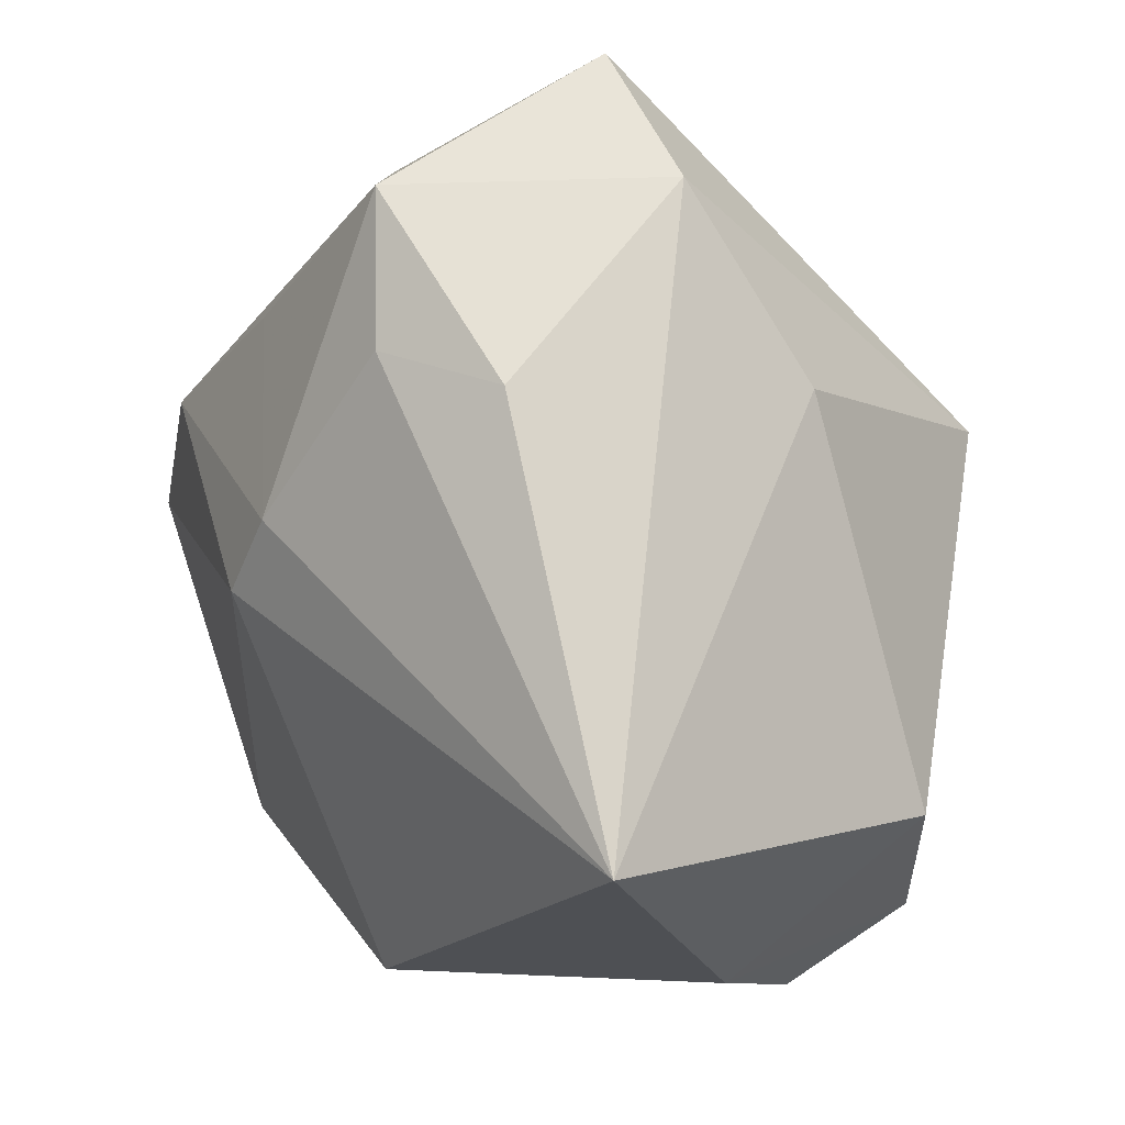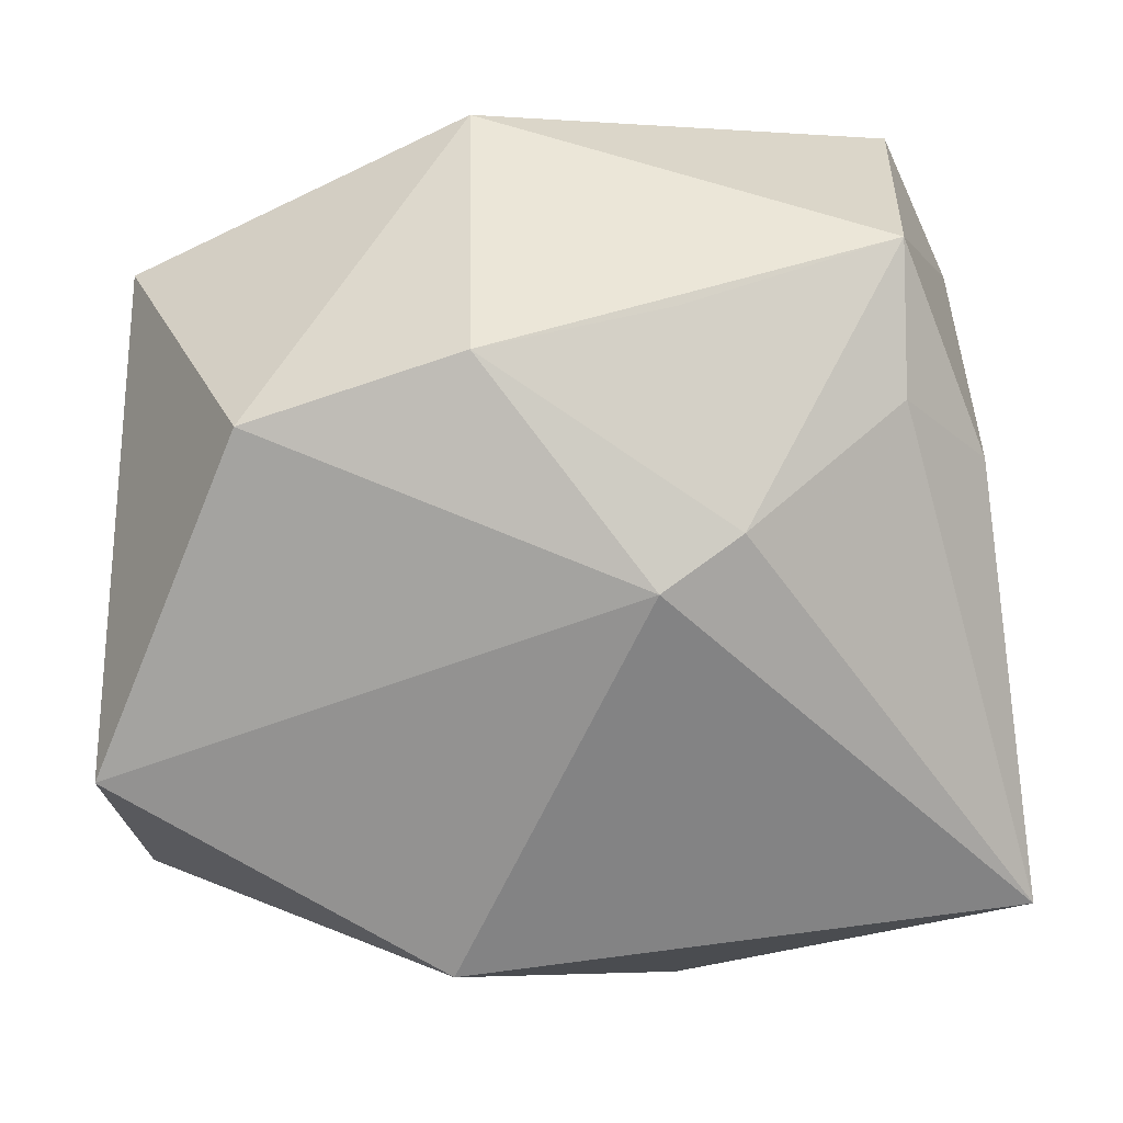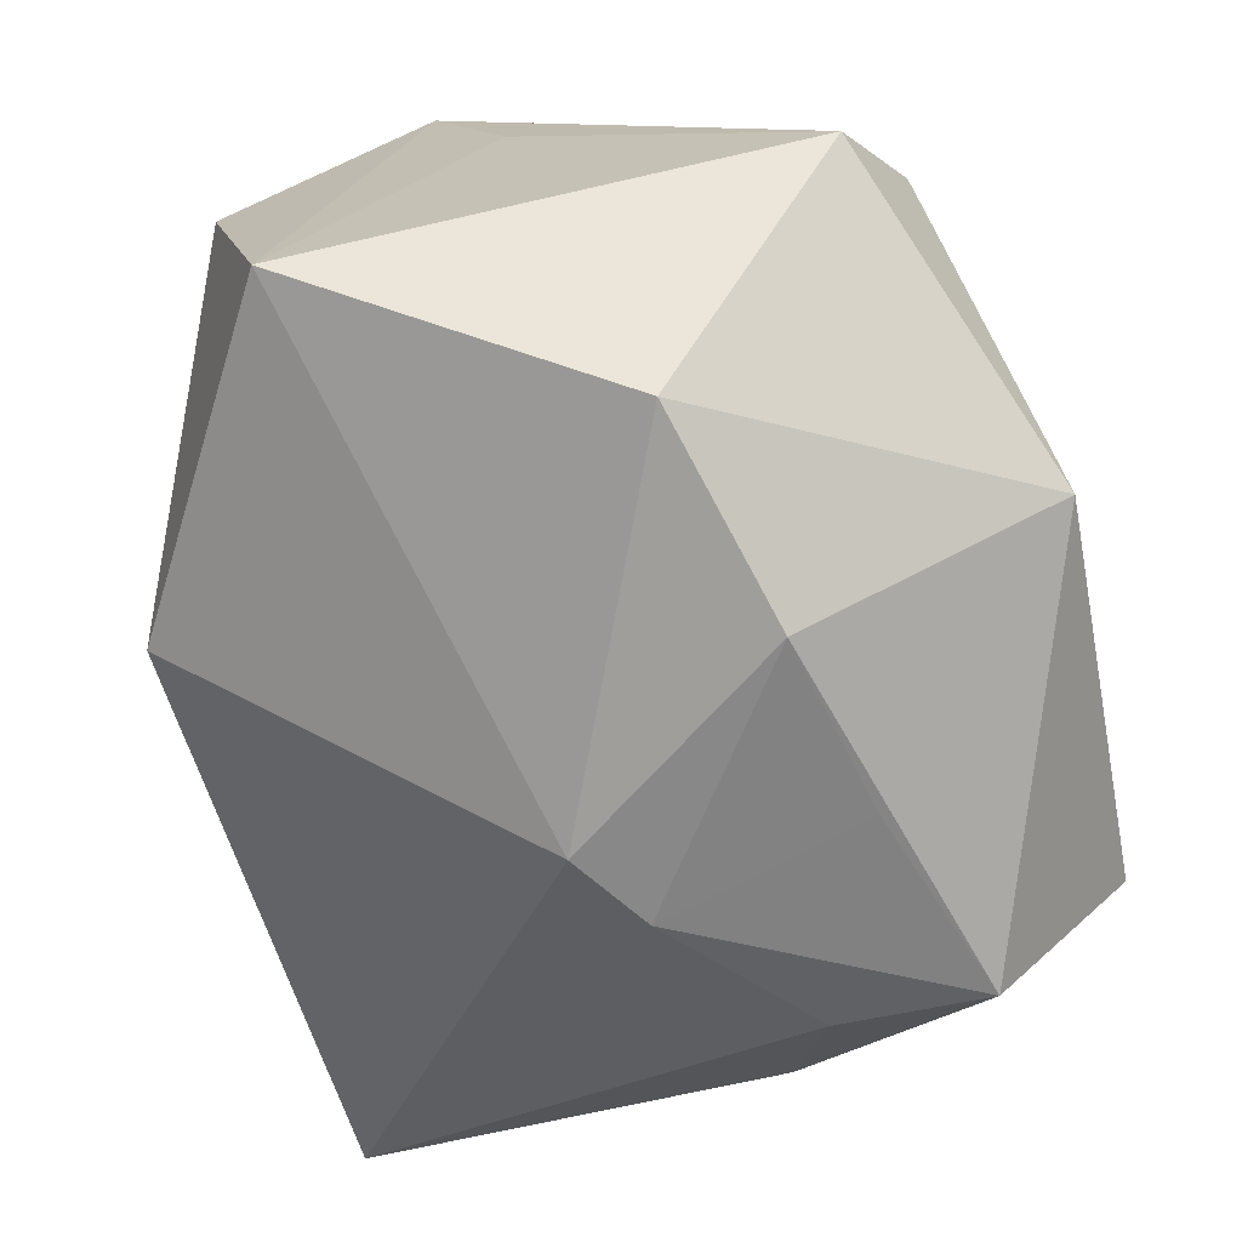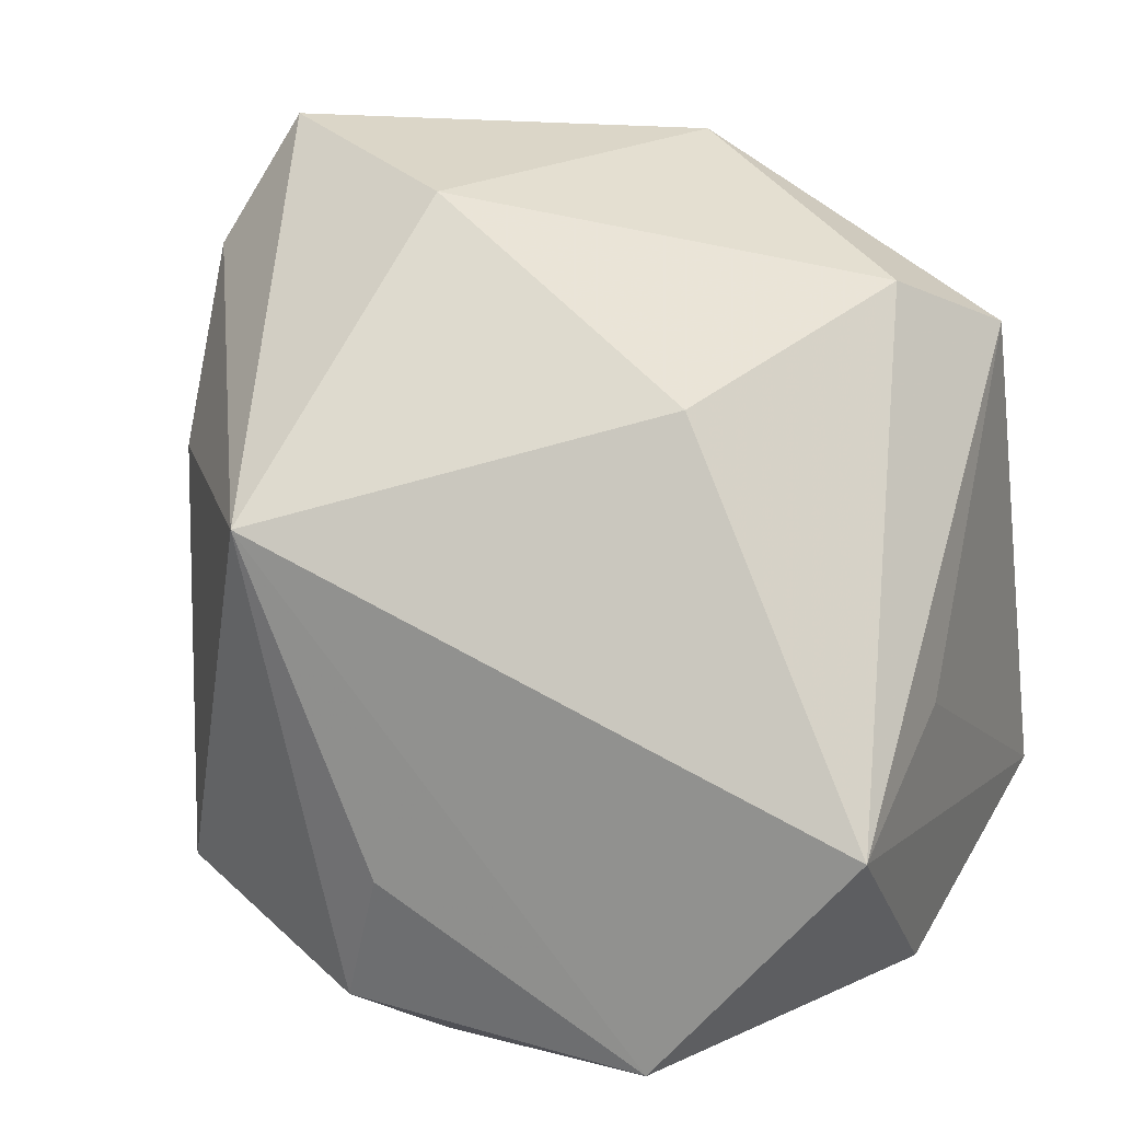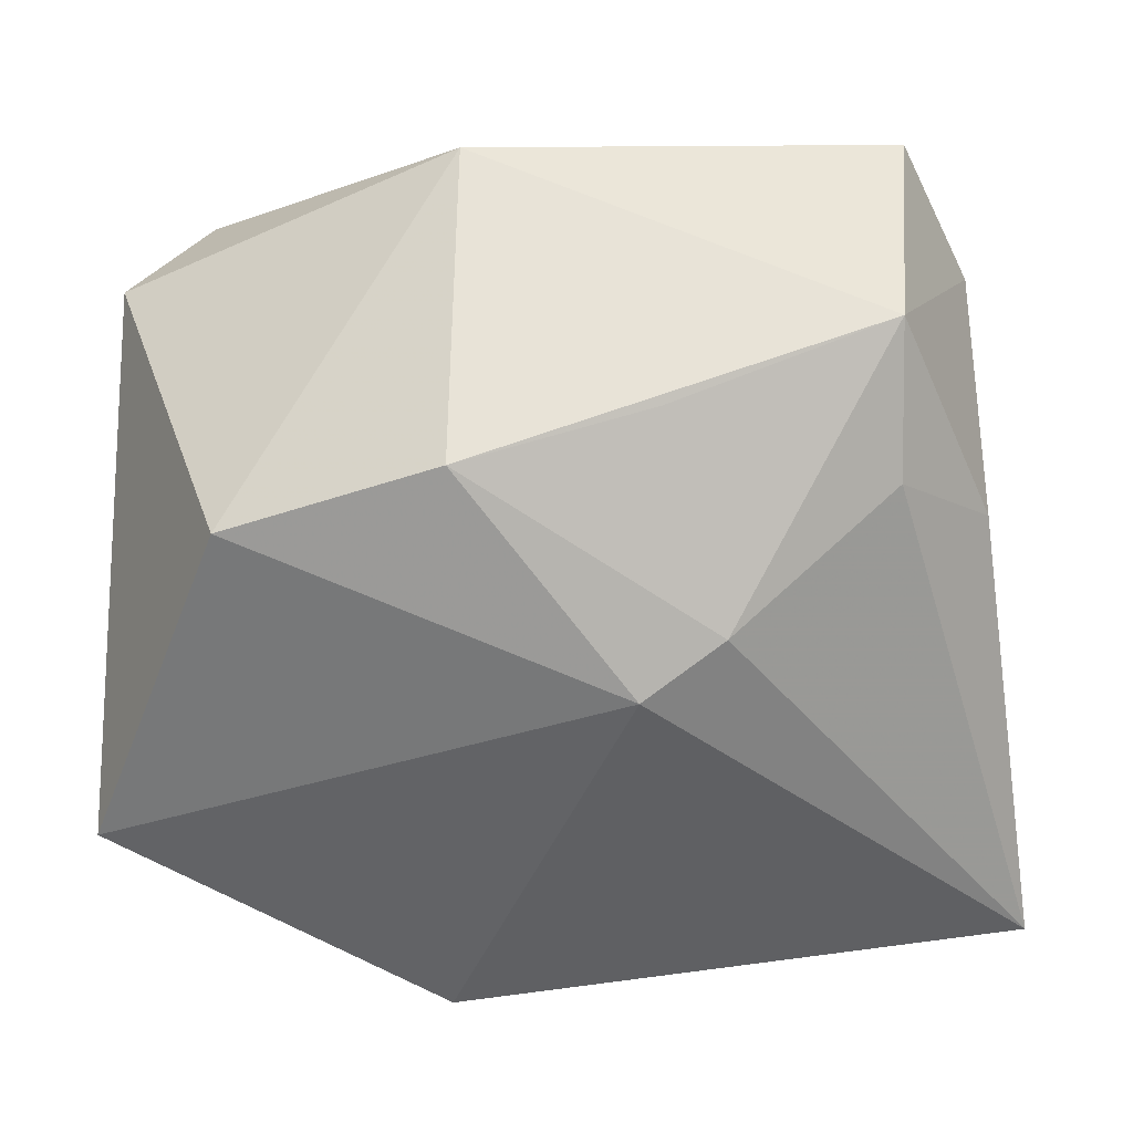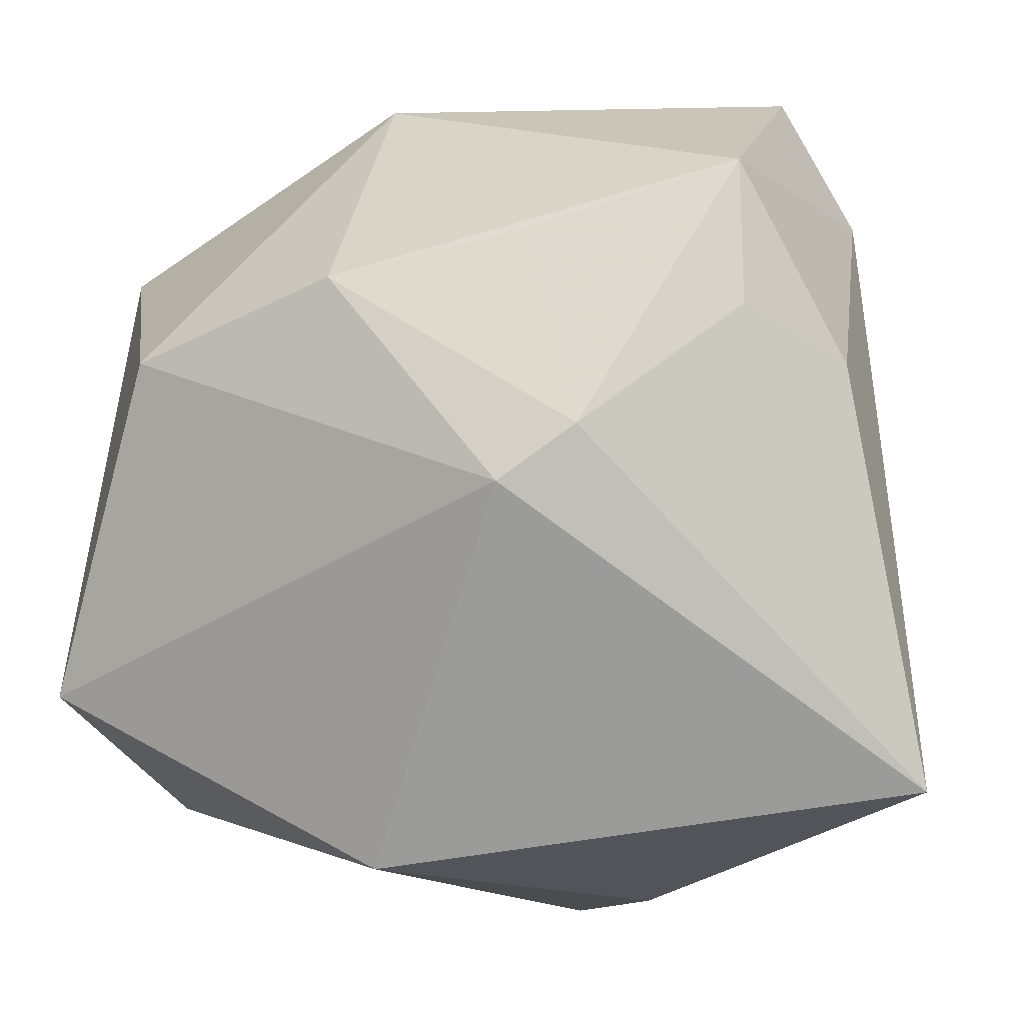
<metadata>
{"format":"obj","ext":"obj","renderer":"f3d","projection":"perspective","resolution":1024,"background":"white","views":[{"elev":-9.0,"azim":-111.4,"up":"+Y"},{"elev":-4.4,"azim":175.4,"up":"+Y"},{"elev":-67.5,"azim":101.2,"up":"+Z"},{"elev":19.3,"azim":20.8,"up":"+Y"},{"elev":10.6,"azim":179.0,"up":"+Y"},{"elev":-13.6,"azim":-168.3,"up":"+Y"}]}
</metadata>
<code>
v 0.02612 0.009642 -0.02998
v -0.006861 -0.003429 -0.03222
v -0.005629 -0.01599 0.0316
v 0.01657 0.02306 0.02028
v -0.02973 0.03851 -0.008082
v -0.03581 0.008999 -0.01886
v -0.009545 -0.02836 0.02867
v -0.0358 0.02696 -0.003966
v 0.03609 -0.0006601 0.01471
v -0.0411 -0.02824 -0.01228
v -0.004678 -0.03543 0.01927
v 0.007072 0.03851 -0.01395
v -0.01371 0.001469 -0.03156
v -0.01054 0.0353 0.00521
v 0.0346 -0.02512 0.01105
v 0.03504 -0.007754 0.03105
v 0.02895 0.03075 0.004106
v 0.007922 0.01543 -0.03328
v -0.01736 0.01279 0.0316
v 0.01786 -0.02903 0.0316
v -0.02765 0.01284 -0.02653
v -0.01314 -0.03538 0.009423
v -0.03363 0.01138 0.008254
v -0.02774 -0.02189 0.02077
v 0.03756 -0.01801 -0.01726
v 0.008171 -0.03409 -0.0137
v 0.03583 0.02599 -0.004454
v -0.008571 0.01955 -0.03032
v -0.02751 0.0261 -0.02663
f 19 16 4
f 29 5 12
f 27 1 12
f 25 1 27
f 26 10 2
f 2 25 26
f 1 25 2
f 17 16 27
f 17 4 16
f 27 12 17
f 24 7 19
f 19 23 24
f 24 23 10
f 20 16 19
f 22 10 26
f 22 24 10
f 7 24 22
f 29 12 18
f 18 12 1
f 1 2 18
f 8 5 29
f 29 6 8
f 19 5 8
f 8 23 19
f 10 23 8
f 8 6 10
f 27 16 9
f 9 25 27
f 16 25 9
f 21 6 29
f 10 6 21
f 14 12 5
f 14 17 12
f 4 17 14
f 14 5 19
f 19 4 14
f 19 7 3
f 3 20 19
f 7 20 3
f 15 25 16
f 16 20 15
f 26 25 15
f 15 20 26
f 26 20 11
f 11 22 26
f 11 20 7
f 7 22 11
f 13 18 2
f 13 21 29
f 13 2 10
f 10 21 13
f 29 18 28
f 28 13 29
f 18 13 28

</code>
